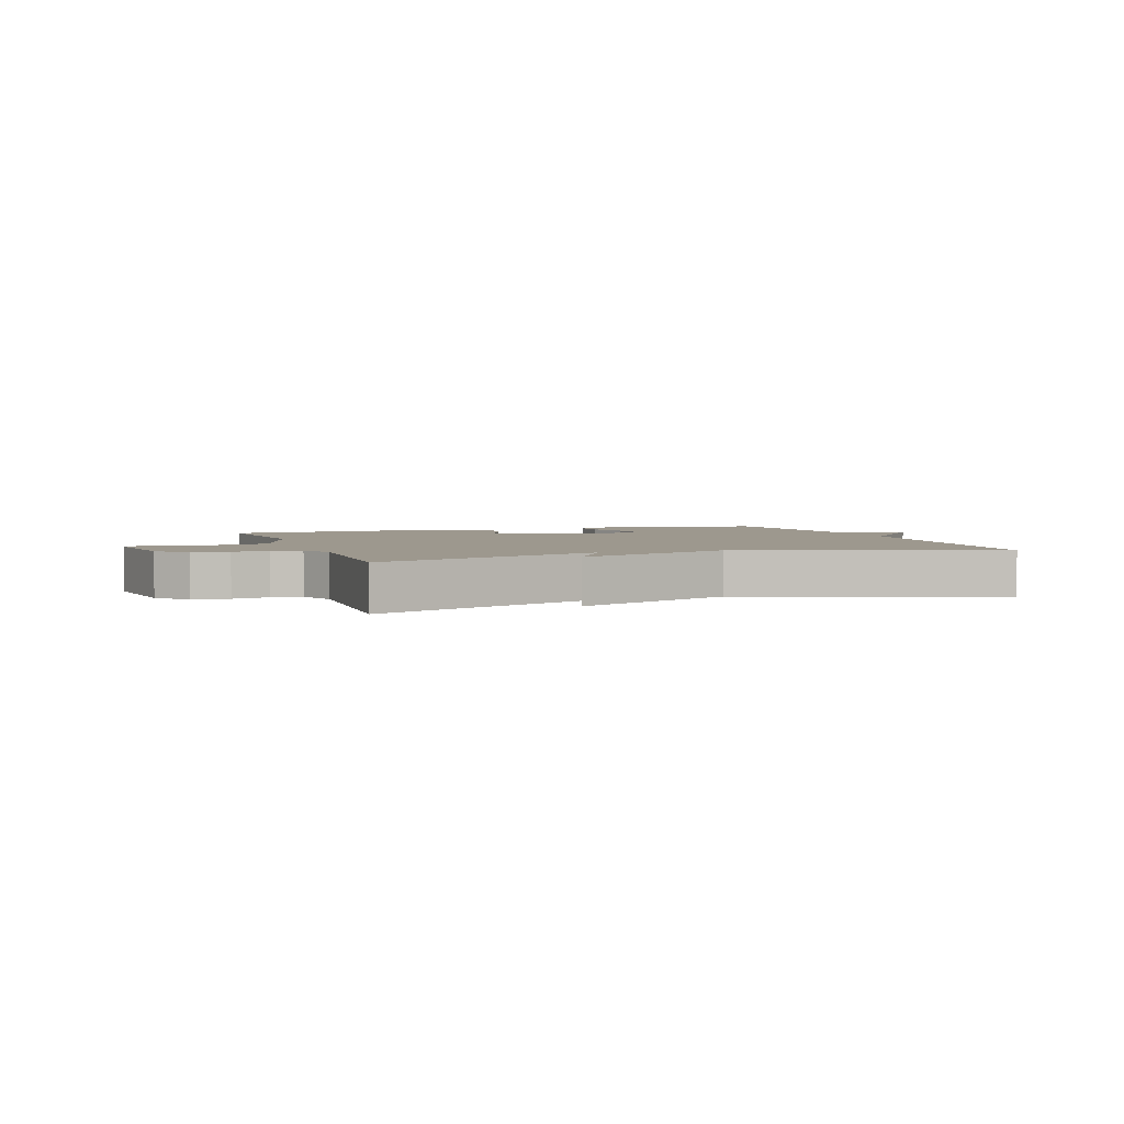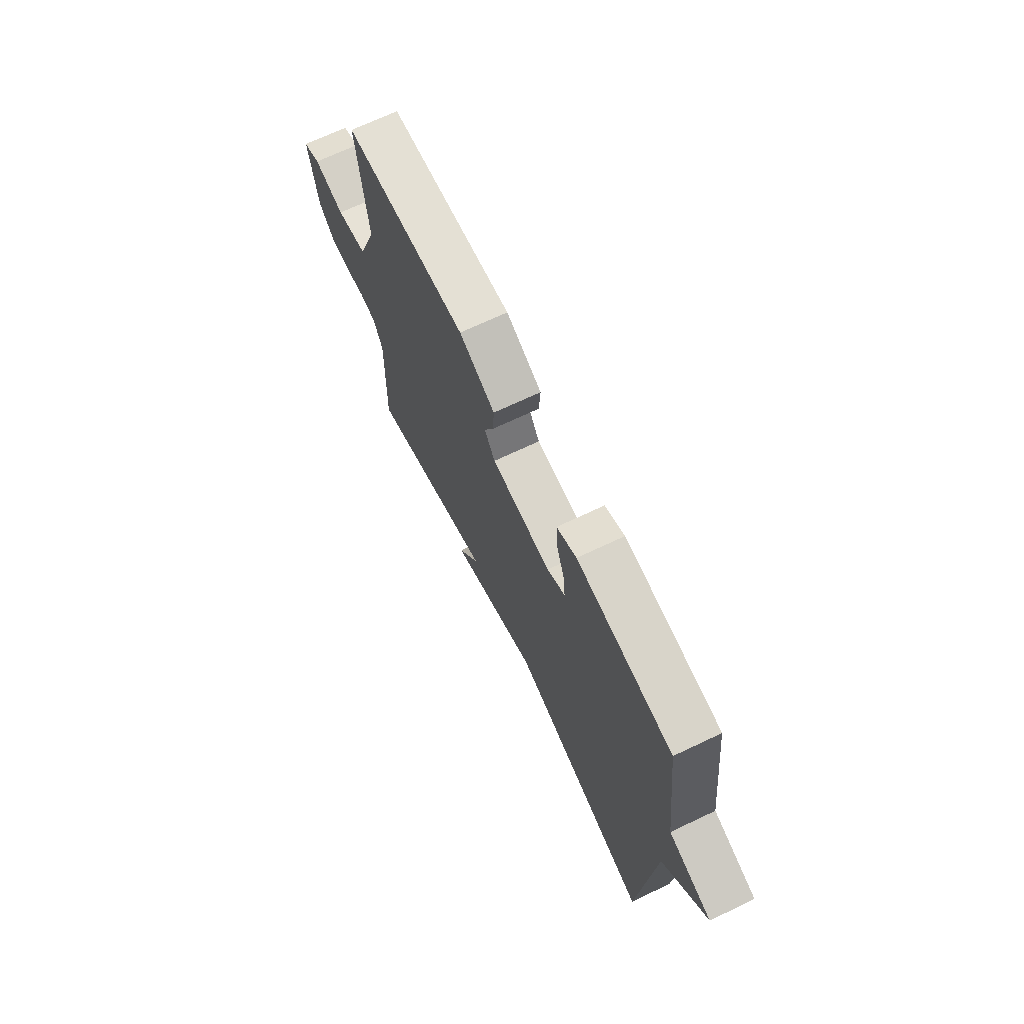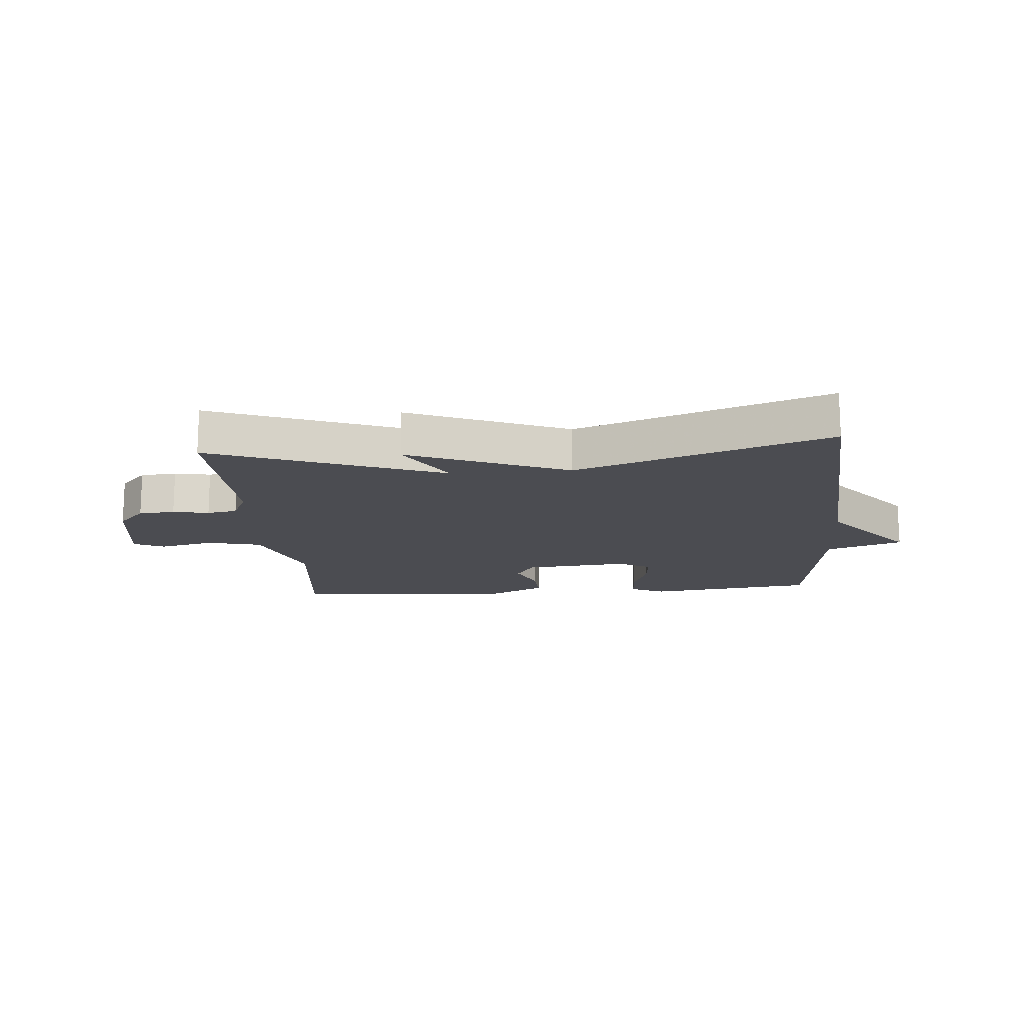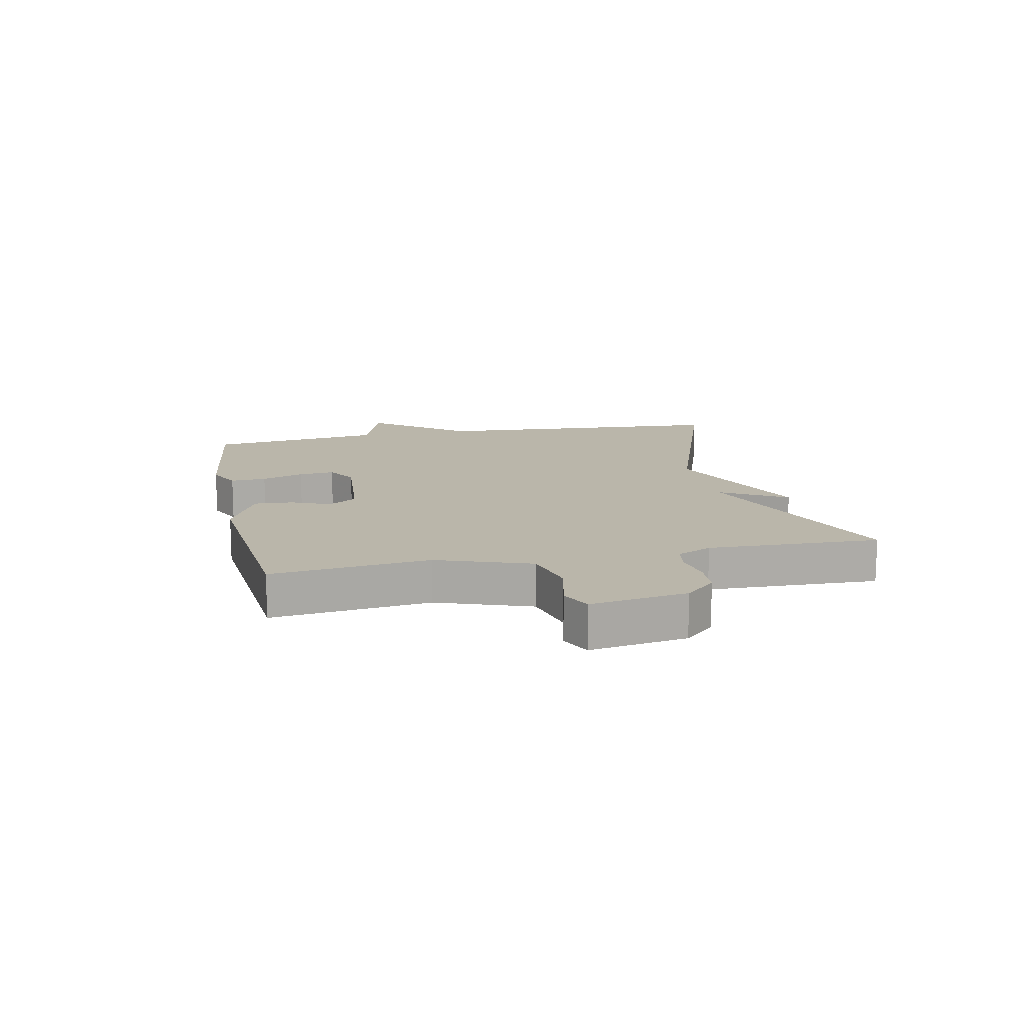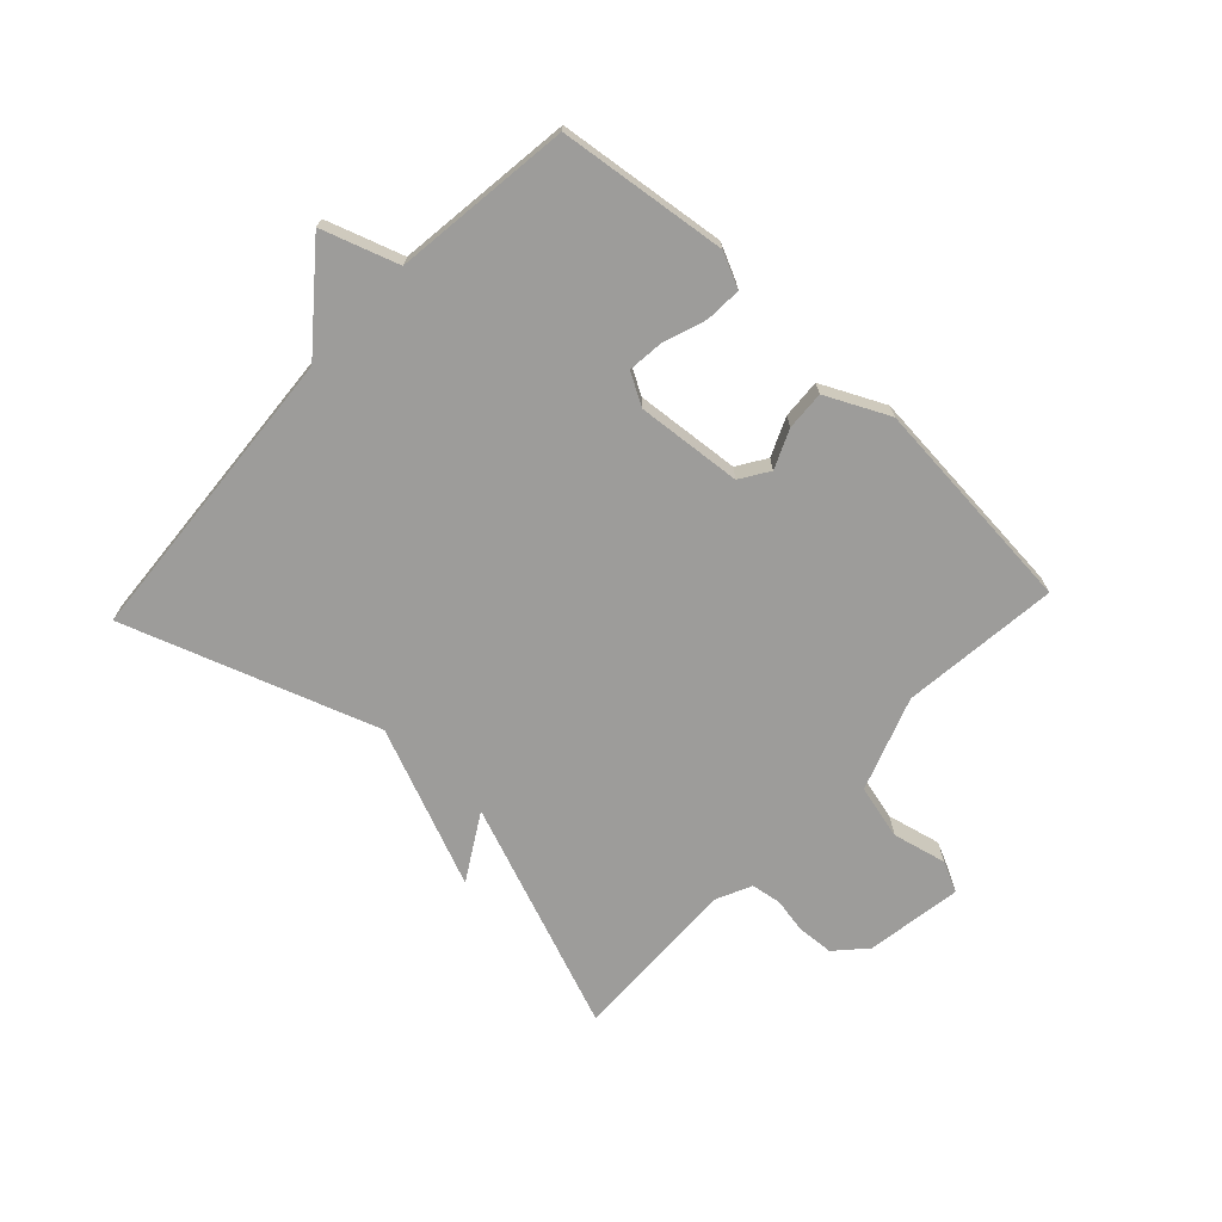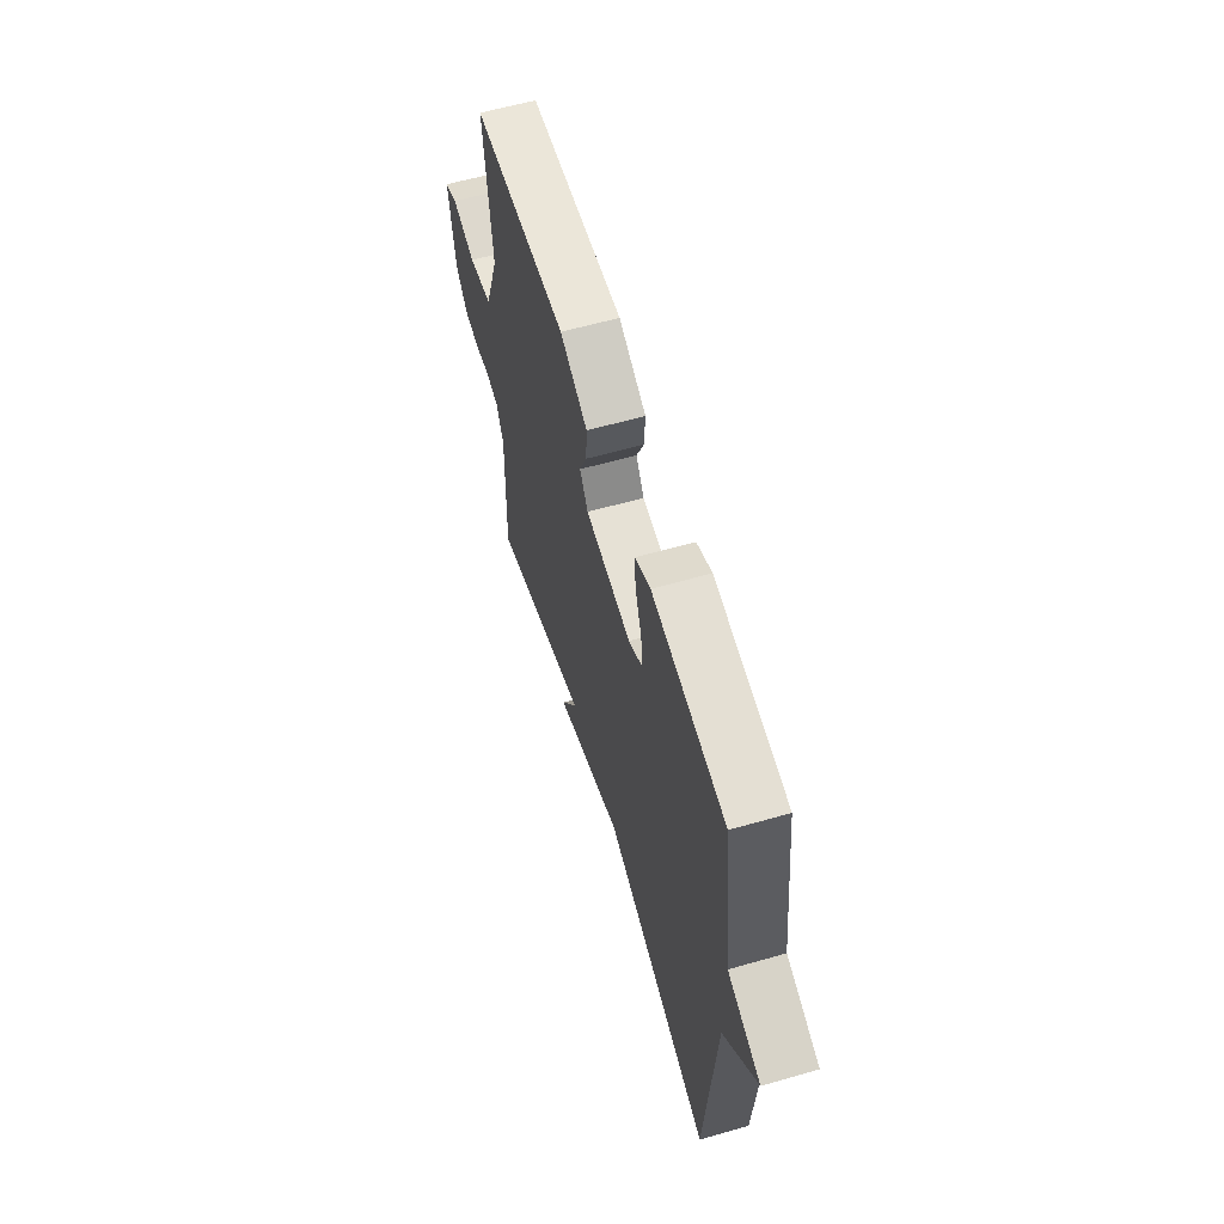
<metadata>
{"format":"obj","ext":"obj","renderer":"f3d","projection":"perspective","resolution":1024,"background":"white","views":[{"elev":3.2,"azim":161.1,"up":"+Y"},{"elev":69.5,"azim":-115.4,"up":"+Z"},{"elev":-15.4,"azim":-175.2,"up":"+Y"},{"elev":13.8,"azim":78.0,"up":"+Y"},{"elev":-70.3,"azim":-43.2,"up":"+Y"},{"elev":60.3,"azim":-106.3,"up":"+Z"}]}
</metadata>
<code>
v -0.5 0.07 0.5
v -0.22 0.07 0.535
v -0.162 0.07 0.508
v -0.165 0.07 0.448
v -0.19 0.07 0.377
v -0.196 0.07 0.317
v -0.143 0.07 0.287
v 0.032 0.07 0.303
v 0.063 0.07 0.351
v 0.035 0.07 0.415
v 0.031 0.07 0.48
v 0.136 0.07 0.531
v 0.5 0.07 0.5
v 0.471 0.07 0.237
v 0.527 0.07 0.081
v 0.618 0.07 0.059
v 0.708 0.07 0.08
v 0.759 0.07 0.056
v 0.734 0.07 -0.105
v 0.688 0.07 -0.155
v 0.628 0.07 -0.159
v 0.568 0.07 -0.148
v 0.518 0.07 -0.156
v 0.491 0.07 -0.214
v 0.5 0.07 -0.5
v 0.118 0.07 -0.354
v 0.183 0.07 -0.463
v -0.082 0.07 -0.354
v -0.5 0.07 -0.5
v -0.537 0.07 0.005
v -0.664 0.07 0.162
v -0.537 0.07 0.205
v -0.5 0 0.5
v -0.22 0 0.535
v -0.162 0 0.508
v -0.165 0 0.448
v -0.19 0 0.377
v -0.196 0 0.317
v -0.143 0 0.287
v 0.032 0 0.303
v 0.063 0 0.351
v 0.035 0 0.415
v 0.031 0 0.48
v 0.136 0 0.531
v 0.5 0 0.5
v 0.471 0 0.237
v 0.527 0 0.081
v 0.618 0 0.059
v 0.708 0 0.08
v 0.759 0 0.056
v 0.734 0 -0.105
v 0.688 0 -0.155
v 0.628 0 -0.159
v 0.568 0 -0.148
v 0.518 0 -0.156
v 0.491 0 -0.214
v 0.5 0 -0.5
v 0.118 0 -0.354
v 0.183 0 -0.463
v -0.082 0 -0.354
v -0.5 0 -0.5
v -0.537 0 0.005
v -0.664 0 0.162
v -0.537 0 0.205
f 30 31 32
f 30 32 1
f 29 30 1
f 28 29 1
f 26 27 28 1
f 24 25 26 1
f 23 24 1
f 22 23 1
f 20 21 22
f 19 20 22
f 18 19 22
f 17 18 22
f 16 17 22
f 15 16 22
f 14 15 22
f 12 13 14
f 11 12 14
f 10 11 14
f 9 10 14
f 8 9 14 22
f 7 8 22
f 6 7 22
f 3 4 5
f 2 3 5
f 1 2 5
f 1 5 6
f 1 6 22
f 64 63 62
f 33 64 62
f 33 62 61
f 33 61 60
f 33 60 59 58
f 33 58 57 56
f 33 56 55
f 33 55 54
f 54 53 52
f 54 52 51
f 54 51 50
f 54 50 49
f 54 49 48
f 54 48 47
f 54 47 46
f 46 45 44
f 46 44 43
f 46 43 42
f 46 42 41
f 54 46 41 40
f 54 40 39
f 54 39 38
f 37 36 35
f 37 35 34
f 37 34 33
f 38 37 33
f 54 38 33
f 1 33 34 2
f 2 34 35 3
f 3 35 36 4
f 4 36 37 5
f 5 37 38 6
f 6 38 39 7
f 7 39 40 8
f 8 40 41 9
f 9 41 42 10
f 10 42 43 11
f 11 43 44 12
f 12 44 45 13
f 13 45 46 14
f 14 46 47 15
f 15 47 48 16
f 16 48 49 17
f 17 49 50 18
f 18 50 51 19
f 19 51 52 20
f 20 52 53 21
f 21 53 54 22
f 22 54 55 23
f 23 55 56 24
f 24 56 57 25
f 25 57 58 26
f 26 58 59 27
f 27 59 60 28
f 28 60 61 29
f 29 61 62 30
f 30 62 63 31
f 31 63 64 32
f 32 64 33 1

</code>
